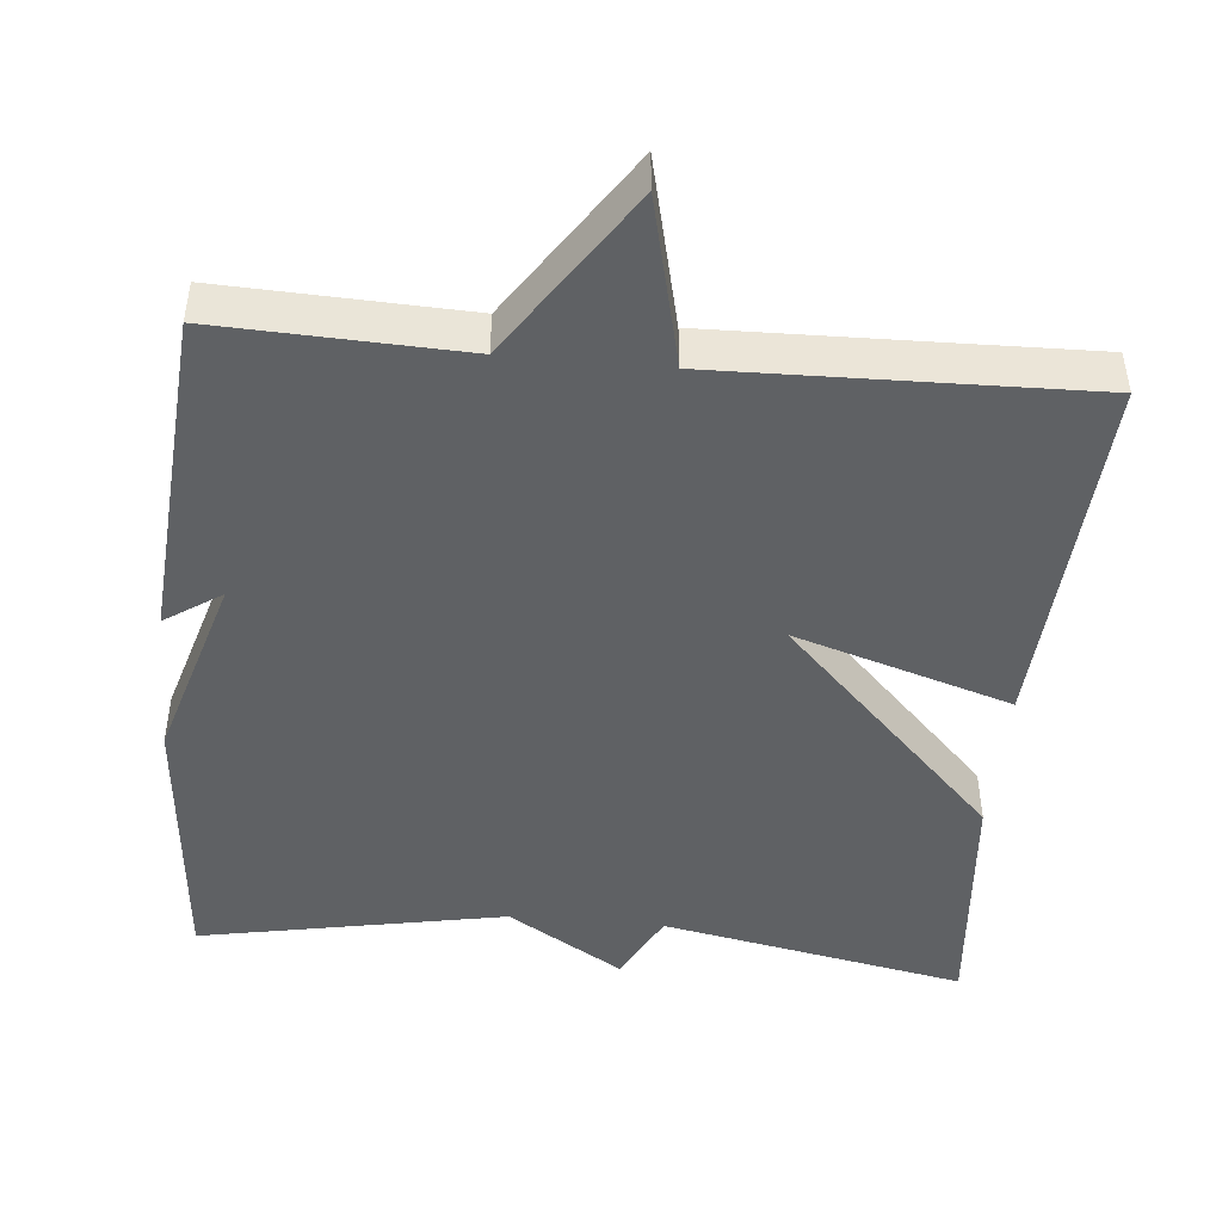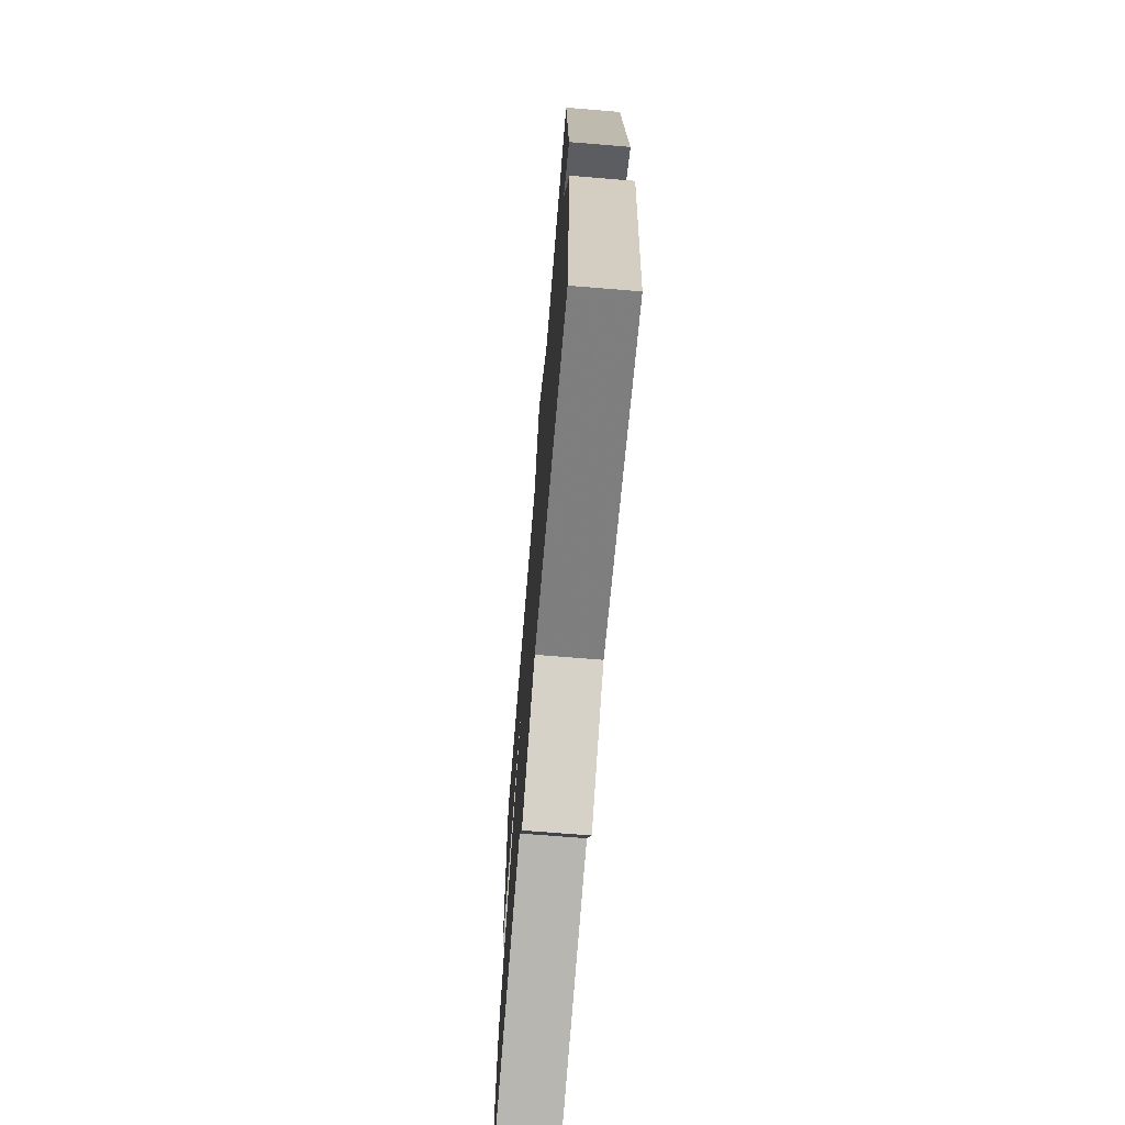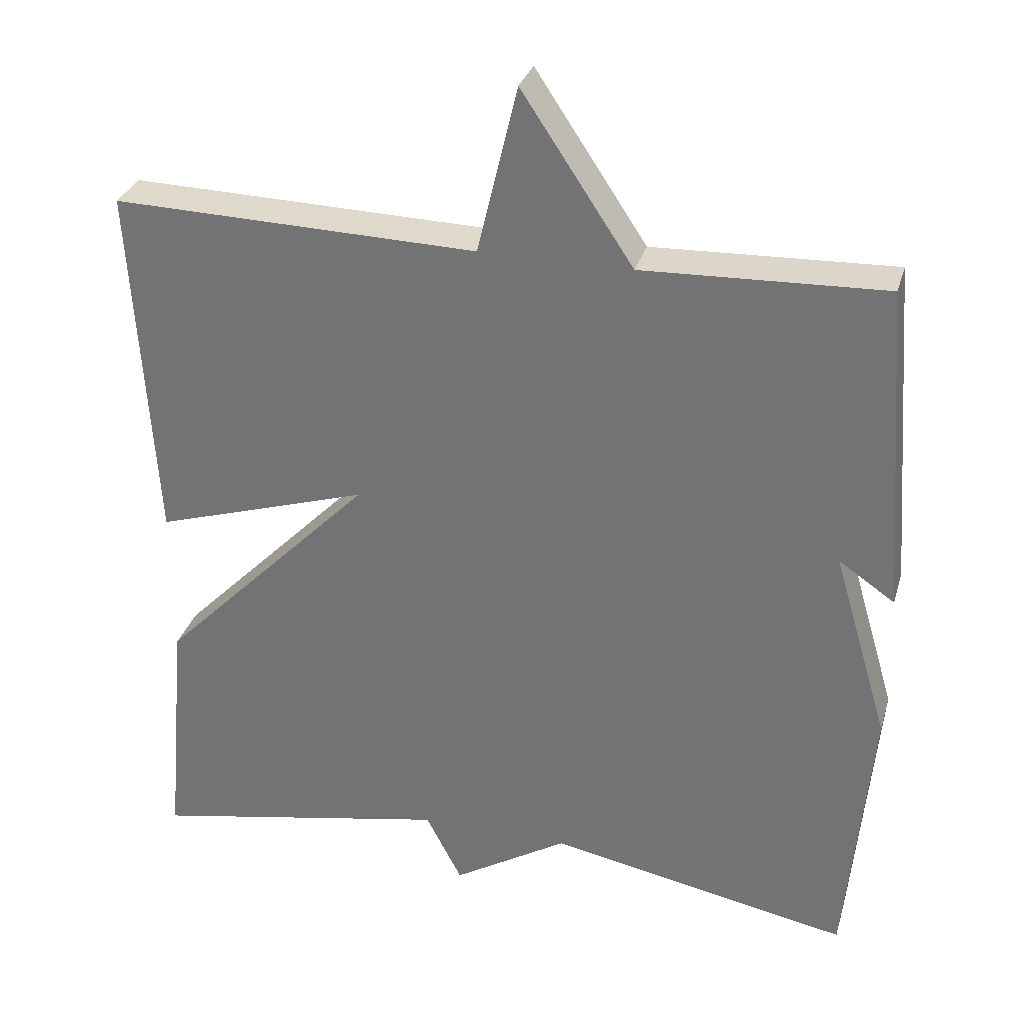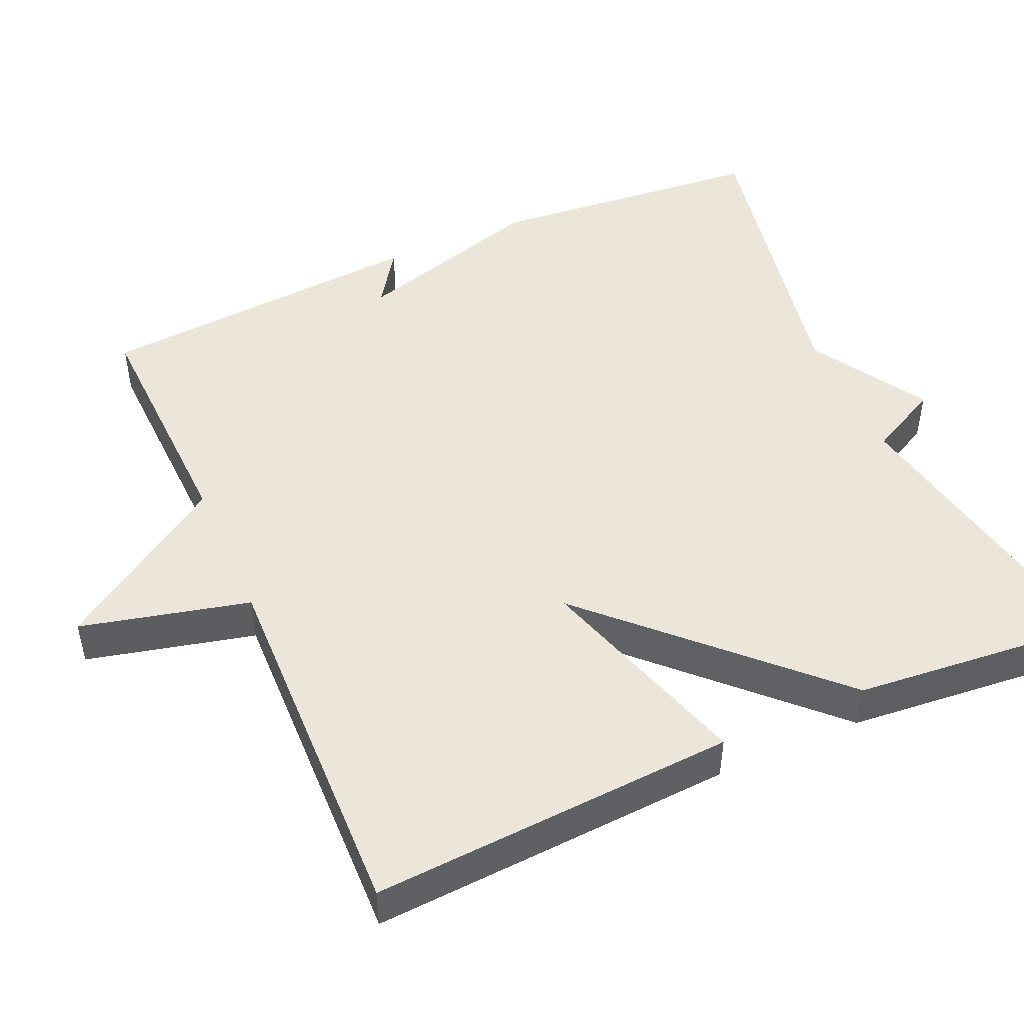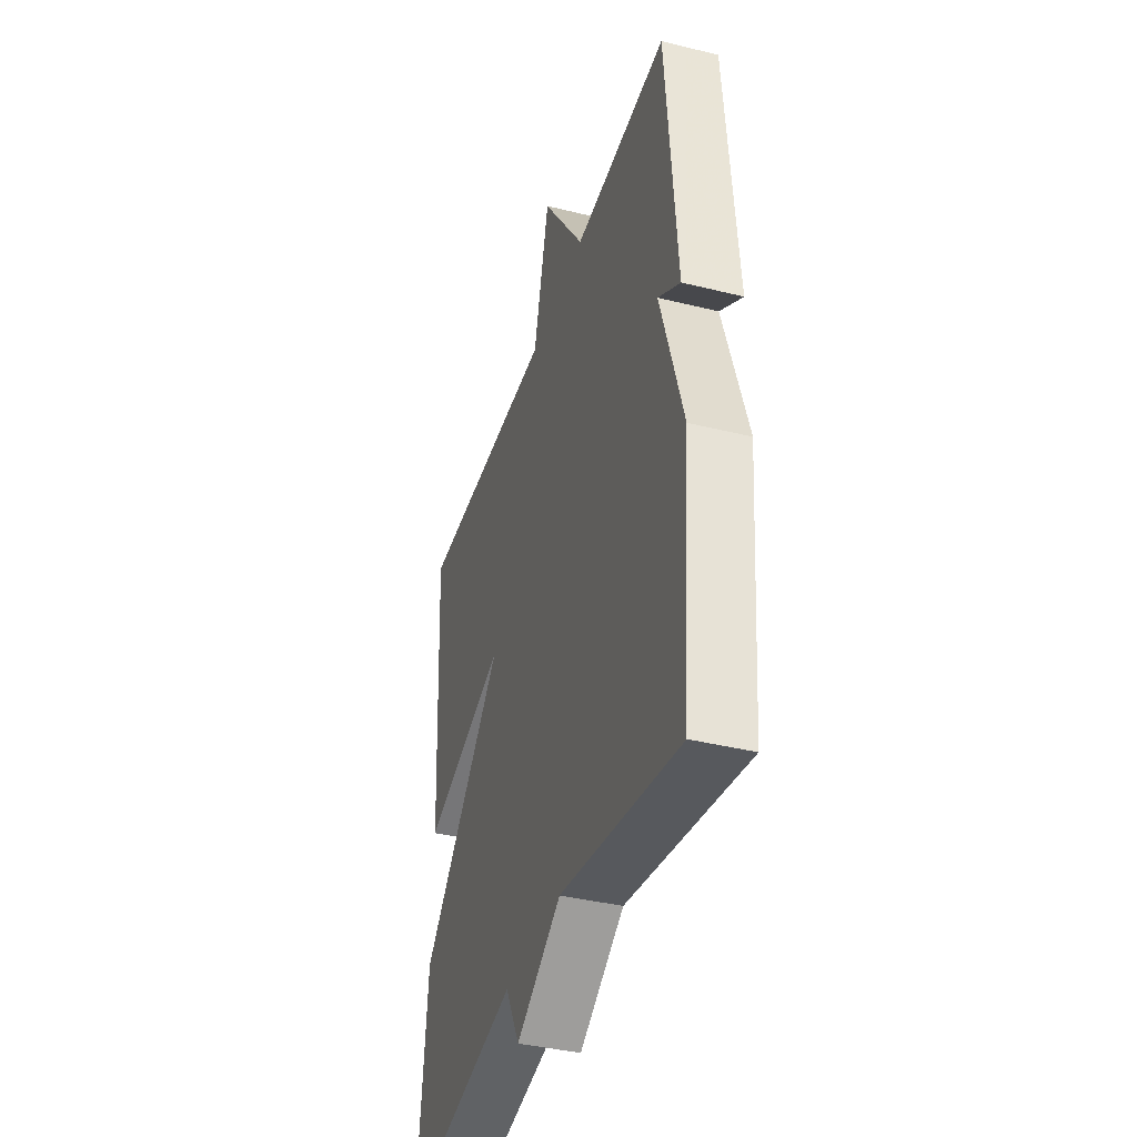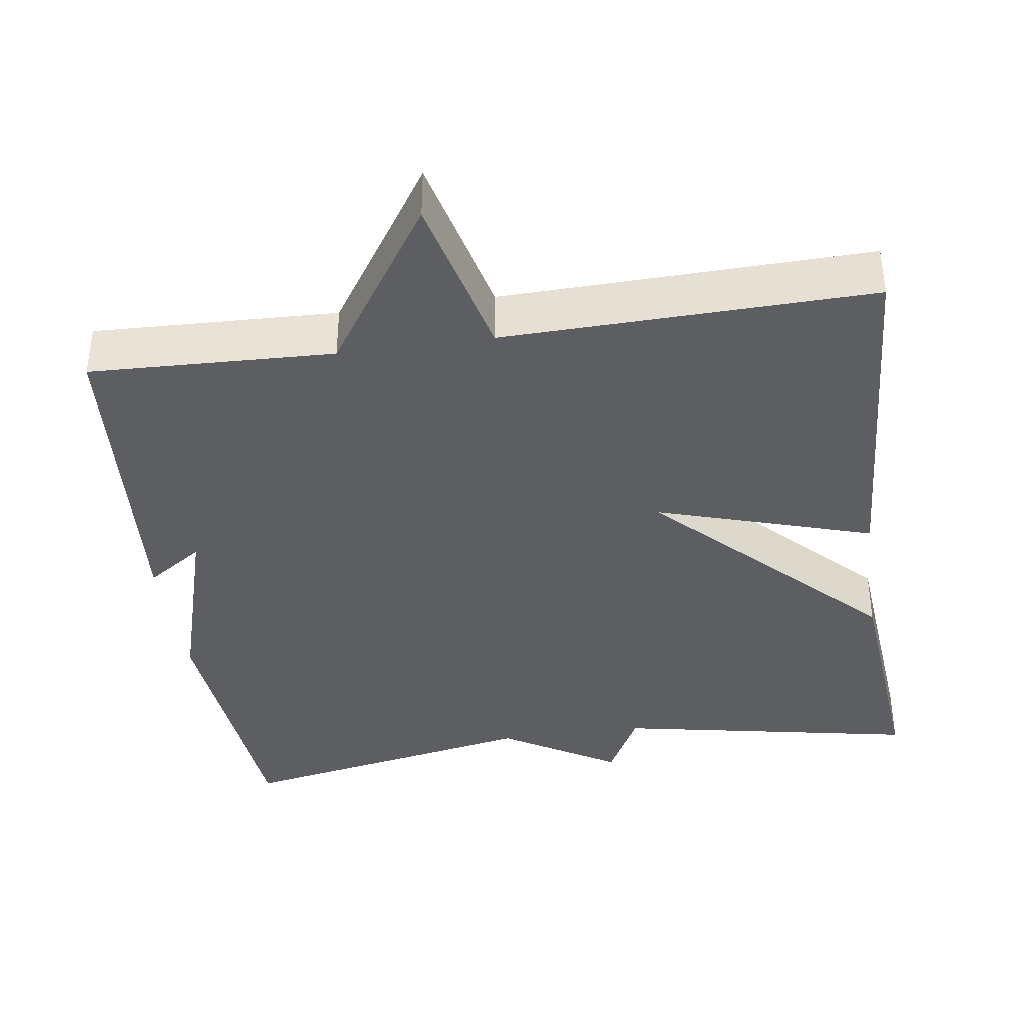
<metadata>
{"format":"obj","ext":"obj","renderer":"f3d","projection":"perspective","resolution":1024,"background":"white","views":[{"elev":-46.3,"azim":-5.4,"up":"+Y"},{"elev":-70.5,"azim":-94.7,"up":"+Z"},{"elev":31.1,"azim":-164.5,"up":"+Z"},{"elev":48.4,"azim":66.2,"up":"+Y"},{"elev":-39.8,"azim":-107.0,"up":"+Z"},{"elev":-38.3,"azim":8.3,"up":"+Y"}]}
</metadata>
<code>
v 0.5 0.07 -0.5
v 0.101 0.07 -0.423
v 0.053 0.07 -0.516
v -0.099 0.07 -0.423
v -0.5 0.07 -0.5
v -0.533 0.07 -0.135
v -0.459 0.07 0.115
v -0.533 0.07 0.065
v -0.5 0.07 0.5
v -0.181 0.07 0.488
v -0.034 0.07 0.709
v 0.019 0.07 0.488
v 0.5 0.07 0.5
v 0.471 0.07 0.022
v 0.187 0.07 0.111
v 0.471 0.07 -0.178
v 0.5 0 -0.5
v 0.101 0 -0.423
v 0.053 0 -0.516
v -0.099 0 -0.423
v -0.5 0 -0.5
v -0.533 0 -0.135
v -0.459 0 0.115
v -0.533 0 0.065
v -0.5 0 0.5
v -0.181 0 0.488
v -0.034 0 0.709
v 0.019 0 0.488
v 0.5 0 0.5
v 0.471 0 0.022
v 0.187 0 0.111
v 0.471 0 -0.178
f 15 16 1 2
f 12 13 14 15
f 2 3 4
f 15 2 4
f 12 15 4
f 4 5 6
f 12 4 6
f 11 12 6
f 10 11 6
f 7 8 9 10
f 6 7 10
f 18 17 32 31
f 31 30 29 28
f 20 19 18
f 20 18 31
f 20 31 28
f 22 21 20
f 22 20 28
f 22 28 27
f 22 27 26
f 26 25 24 23
f 26 23 22
f 1 17 18 2
f 2 18 19 3
f 3 19 20 4
f 4 20 21 5
f 5 21 22 6
f 6 22 23 7
f 7 23 24 8
f 8 24 25 9
f 9 25 26 10
f 10 26 27 11
f 11 27 28 12
f 12 28 29 13
f 13 29 30 14
f 14 30 31 15
f 15 31 32 16
f 16 32 17 1

</code>
